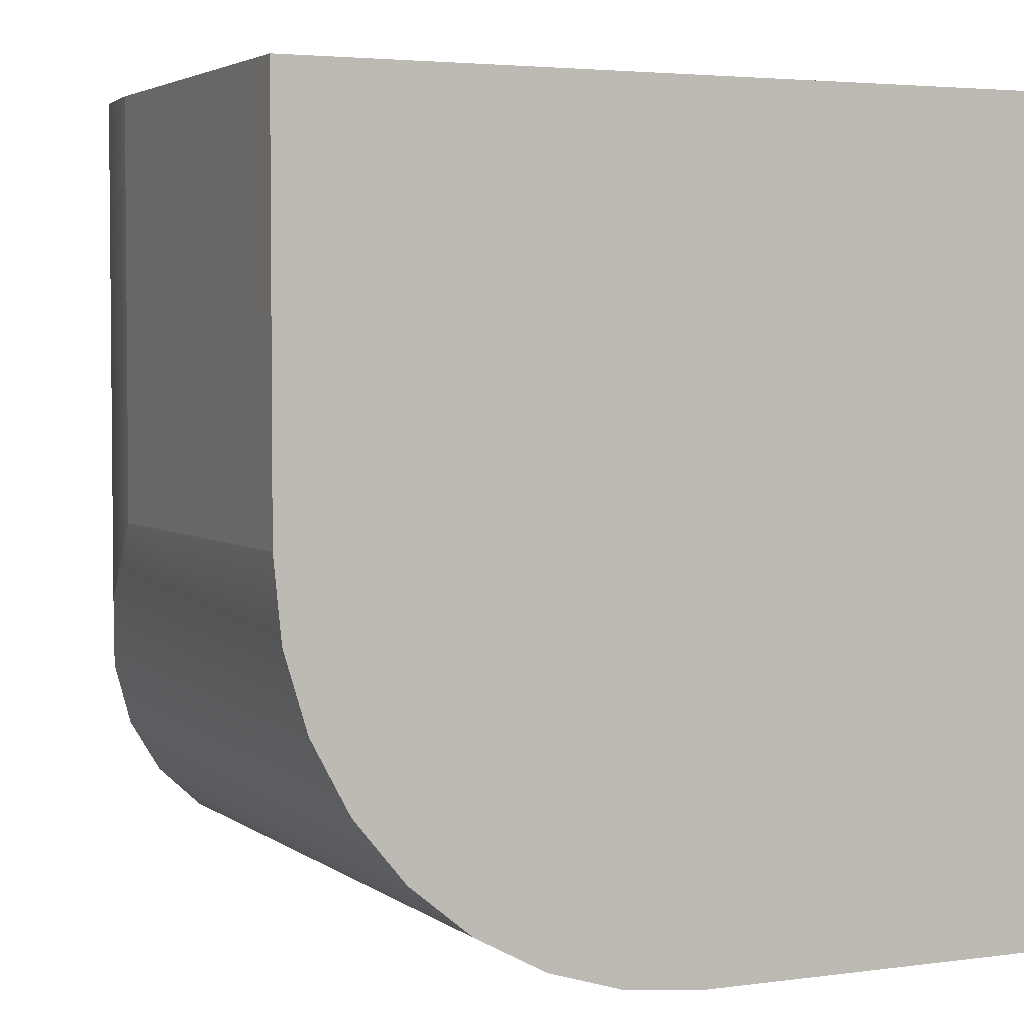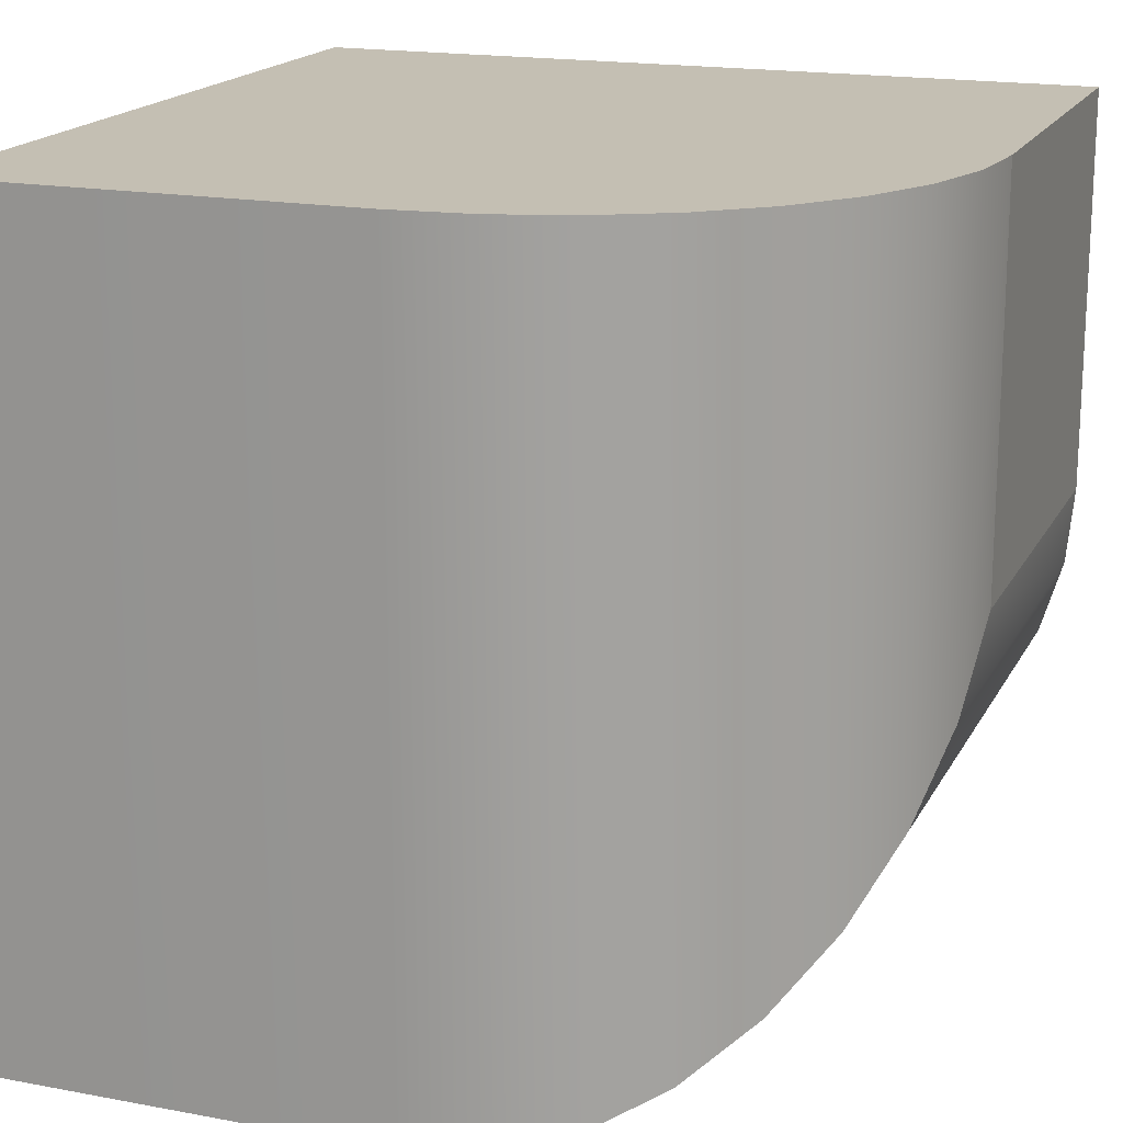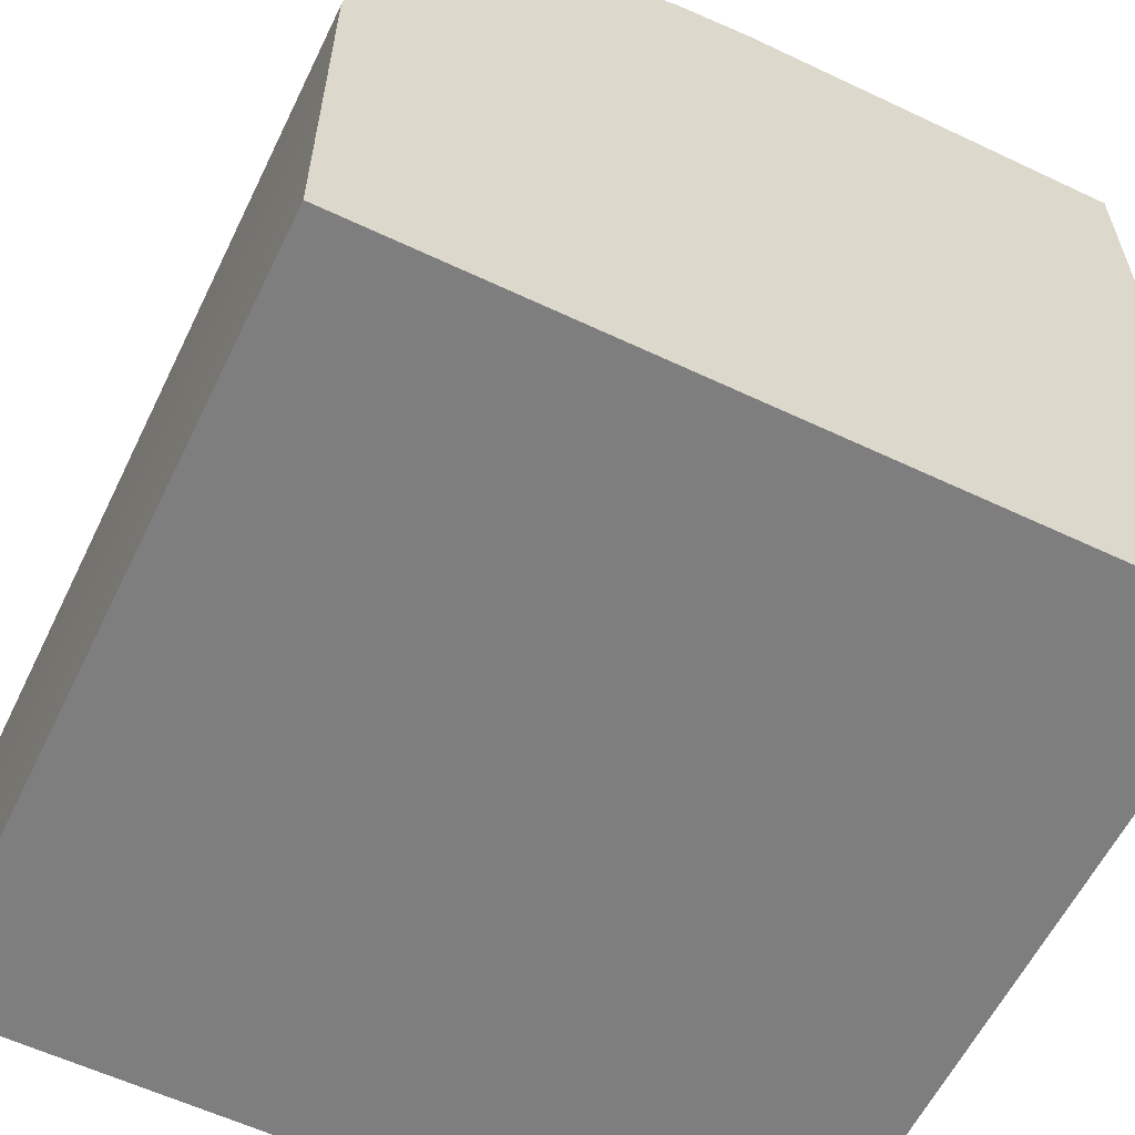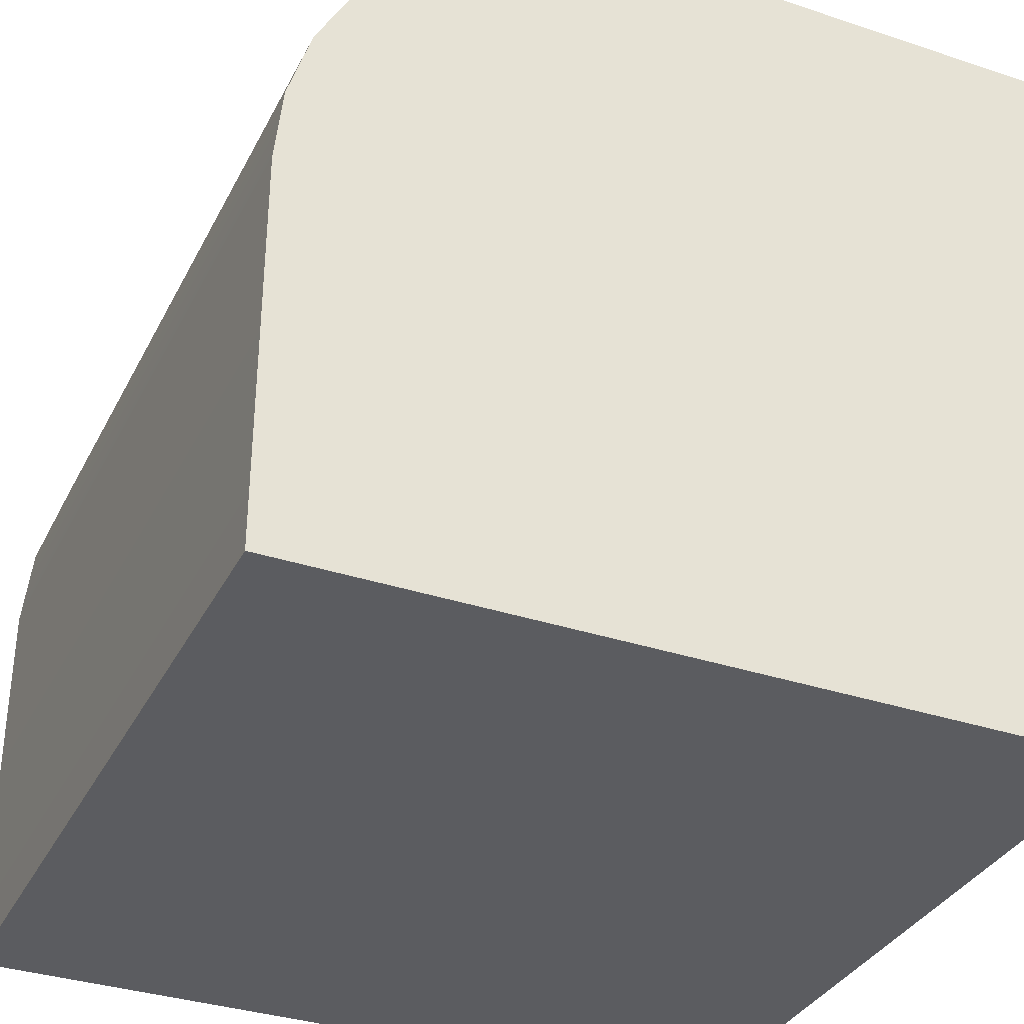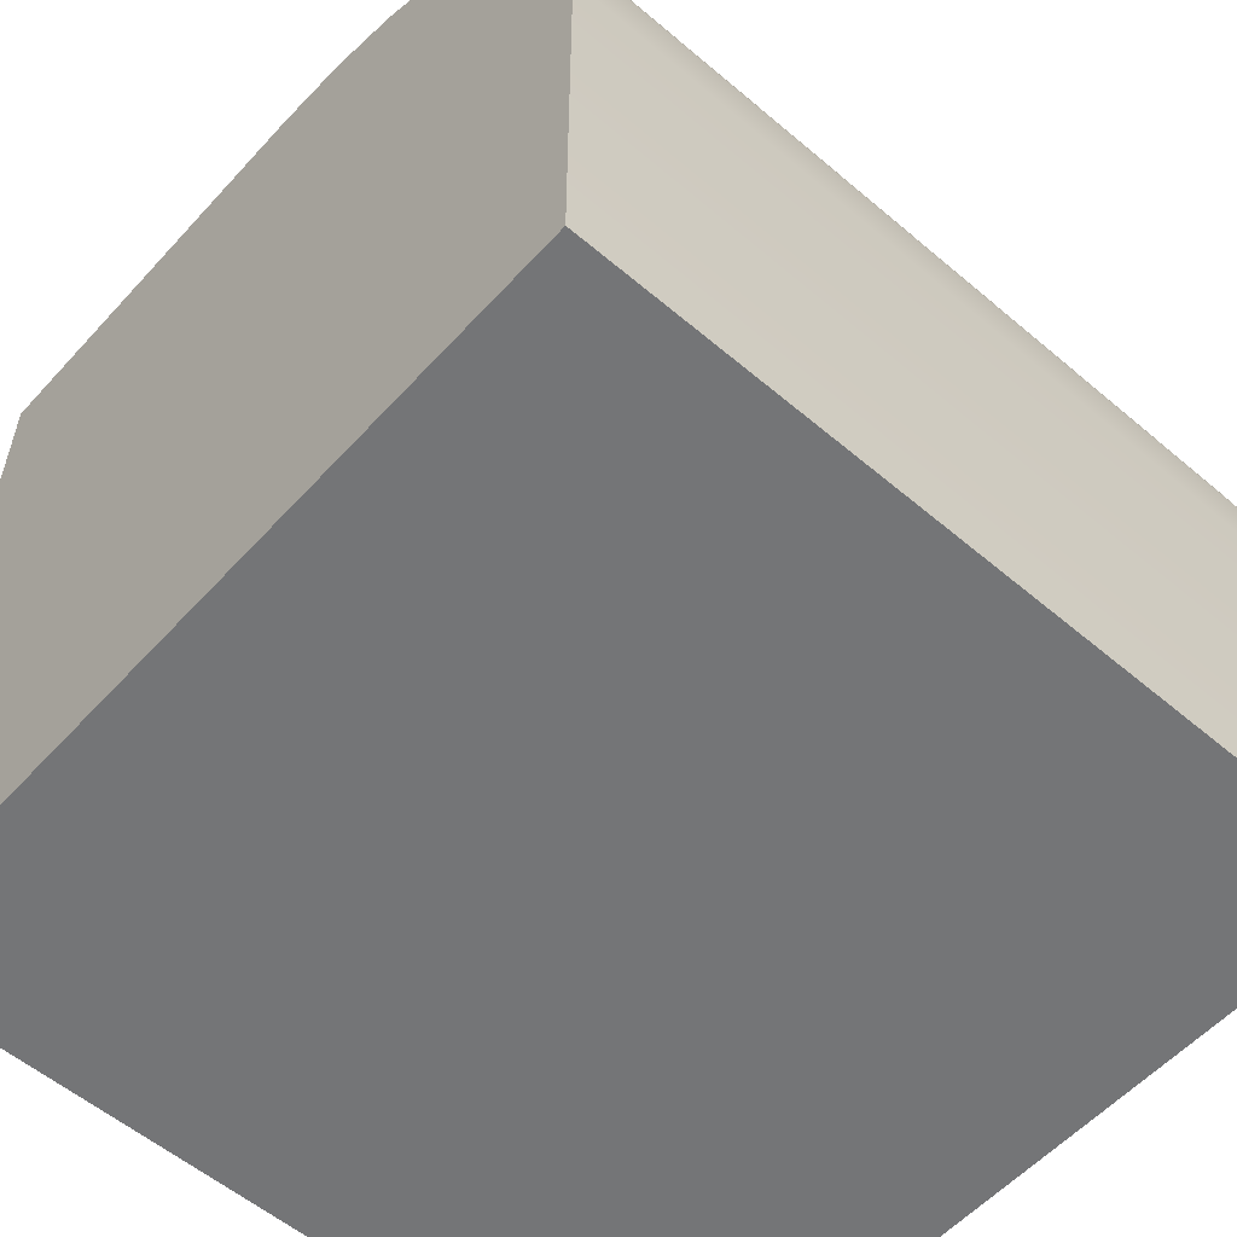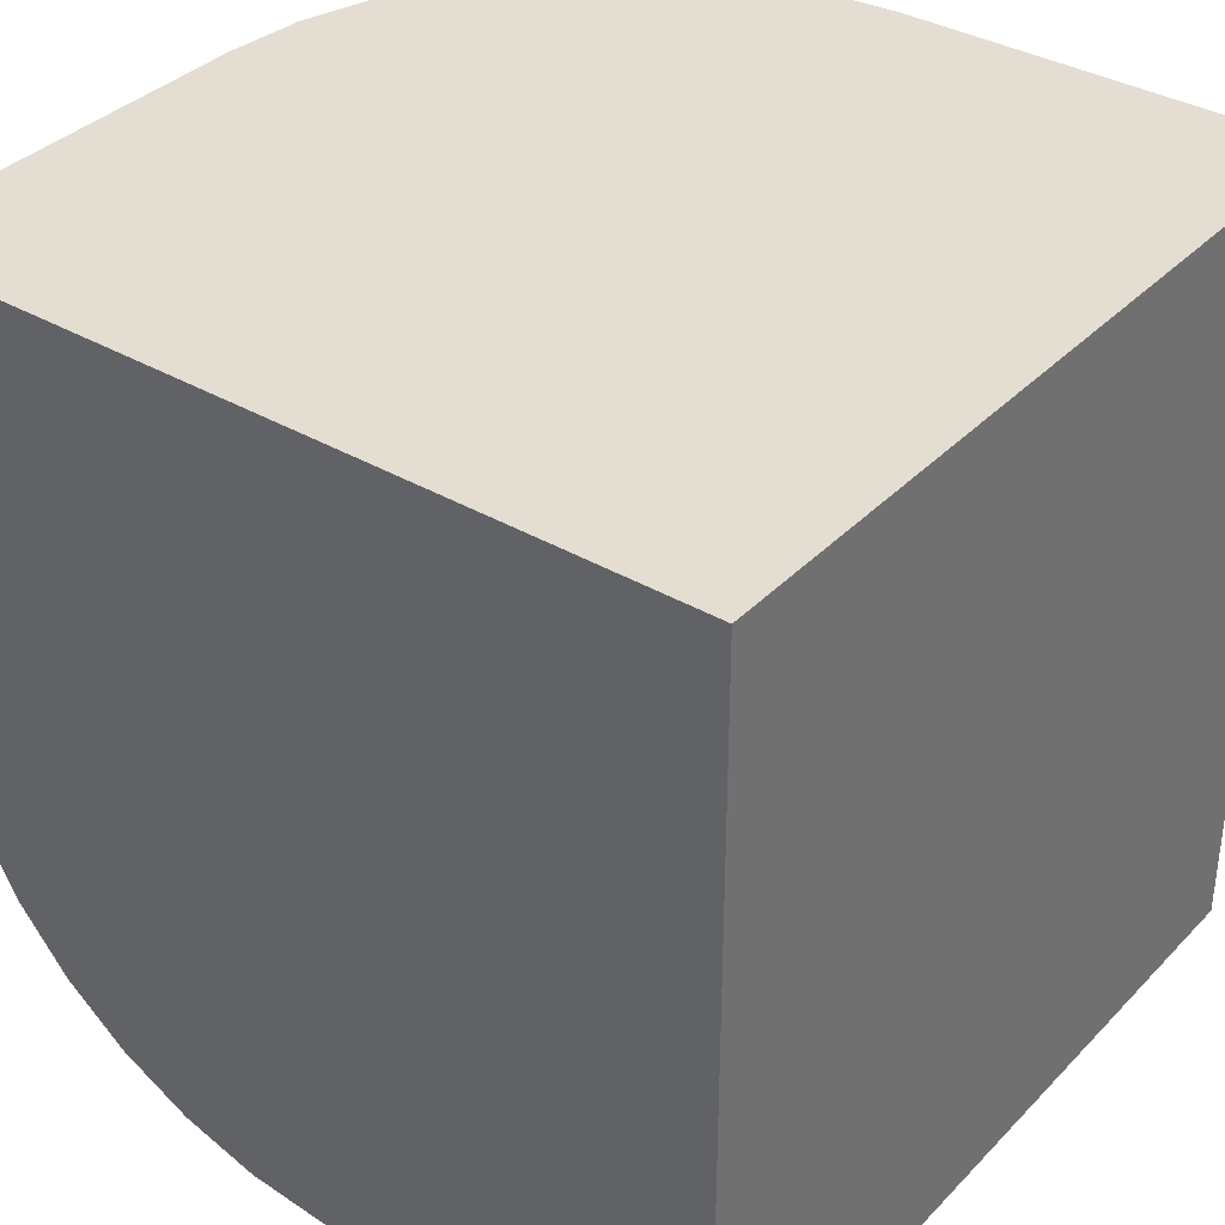
<metadata>
{"format":"obj","ext":"obj","renderer":"f3d","projection":"perspective","resolution":1024,"background":"white","views":[{"elev":3.5,"azim":-115.0,"up":"+Z"},{"elev":17.8,"azim":110.2,"up":"+Z"},{"elev":-59.5,"azim":-115.9,"up":"+Y"},{"elev":-34.6,"azim":-114.0,"up":"+Y"},{"elev":-56.4,"azim":48.4,"up":"+Y"},{"elev":36.1,"azim":-52.6,"up":"+Z"}]}
</metadata>
<code>
o corner1_Cylinder
v 0.4157 0.2778 0.5
v 0.4619 0.1913 0.5
v 0.4157 0.2778 -0.4157
v 0.4619 0.1913 -0.4619
v 0.4904 0.09754 0.5
v 0.3536 0.3536 0.5
v 0.3536 0.3536 -0.3536
v 0.5 -0 0.5
v 0.2778 0.4157 0.5
v 0.4904 0.09754 -0.4904
v 0.2778 0.4157 -0.2778
v 0.1913 0.4619 0.5
v 0.4157 0.2778 -0.4157
v 0.1913 0.4619 -0.1913
v 0.09754 0.4904 0.5
v 0.09755 0.4904 -0.09755
v -0 0.5 0.5
v -0.5 -0.5 0.5
v 0 0.5 0
v 0.4157 0.2778 0.5
v 0 0.5 0
v -0.5 0.5 -3e-05
v -0.5 0.5 0.5
v -0 0.5 0.5
v 0.5 -0 -0.5
v 0.5 -0.5 -0.5
v 0.5 -0.5 0.5
v -0.5 -0.5 0.5
v -0.5 0.5 0.5
v -0.5 0.5 -3e-05
v -0.5 0.4157 -0.2778
v -0.5 0.4619 -0.1913
v -0.5 0.4904 -0.09755
v -0.5 -0.5 -0.5
v -0.5 -0.03335 0.03335
v -0.5 1.4e-05 -0.5
v -0.5 0.3536 -0.3536
v -0.5 0.09755 -0.4904
v -0.5 0.2778 -0.4157
v -0.5 0.1913 -0.4619
v 0.4619 0.1913 0.5
v 0.4904 0.09754 0.5
v 0.3536 0.3536 0.5
v 0.5 -0 0.5
v 0.2778 0.4157 0.5
v 0.1913 0.4619 0.5
v -0.5 -0.5 0.5
v 0.09754 0.4904 0.5
v -0 0.5 0.5
v -0.5 0.5 0.5
v -0.03335 -0.03335 0.5
v 0.5 -0.5 0.5
v -0.5 -0.5 -0.5
v 0.5 -0.5 -0.5
v 0.5 -0.5 0.5
v 0.4619 0.1913 -0.4619
v 0.3536 0.3536 -0.3536
v 0.4904 0.09754 -0.4904
v 0.2778 0.4157 -0.2778
v 0.1913 0.4619 -0.1913
v 0.09755 0.4904 -0.09755
v -0.5 0.5 -3e-05
v -0.5 0.4157 -0.2778
v -0.5 0.4619 -0.1913
v -0.5 0.4904 -0.09755
v -0.5 -0.5 -0.5
v 0 0.5 0
v -0.5 1.4e-05 -0.5
v -0.5 0.3536 -0.3536
v -0.5 0.09755 -0.4904
v -0.5 0.2778 -0.4157
v -0.5 0.1913 -0.4619
v 0.5 -0 -0.5
v 0.5 -0.5 -0.5
f 55 18 53 54
f 42 41 51
f 1 3 7 6
f 16 19 17 15
f 10 4 2 5
f 11 14 12 9
f 9 6 7 11
f 4 3 1 2
f 10 5 8 25
f 24 21 22 23
f 44 42 51
f 52 44 51 47
f 48 49 51
f 46 48 51
f 45 46 51
f 43 45 51
f 20 43 51
f 50 47 51 49
f 41 20 51
f 68 73 74 66
f 72 56 58 70
f 13 56 72 71
f 64 60 59 63
f 65 61 60 64
f 69 57 13 71
f 12 14 16 15
f 65 62 67 61
f 63 59 57 69
f 70 58 73 68
f 8 27 26 25
f 34 28 35 36
f 30 33 35
f 33 32 35
f 32 31 35
f 31 37 35
f 37 39 35
f 39 40 35
f 40 38 35
f 38 36 35
f 29 30 35 28

</code>
